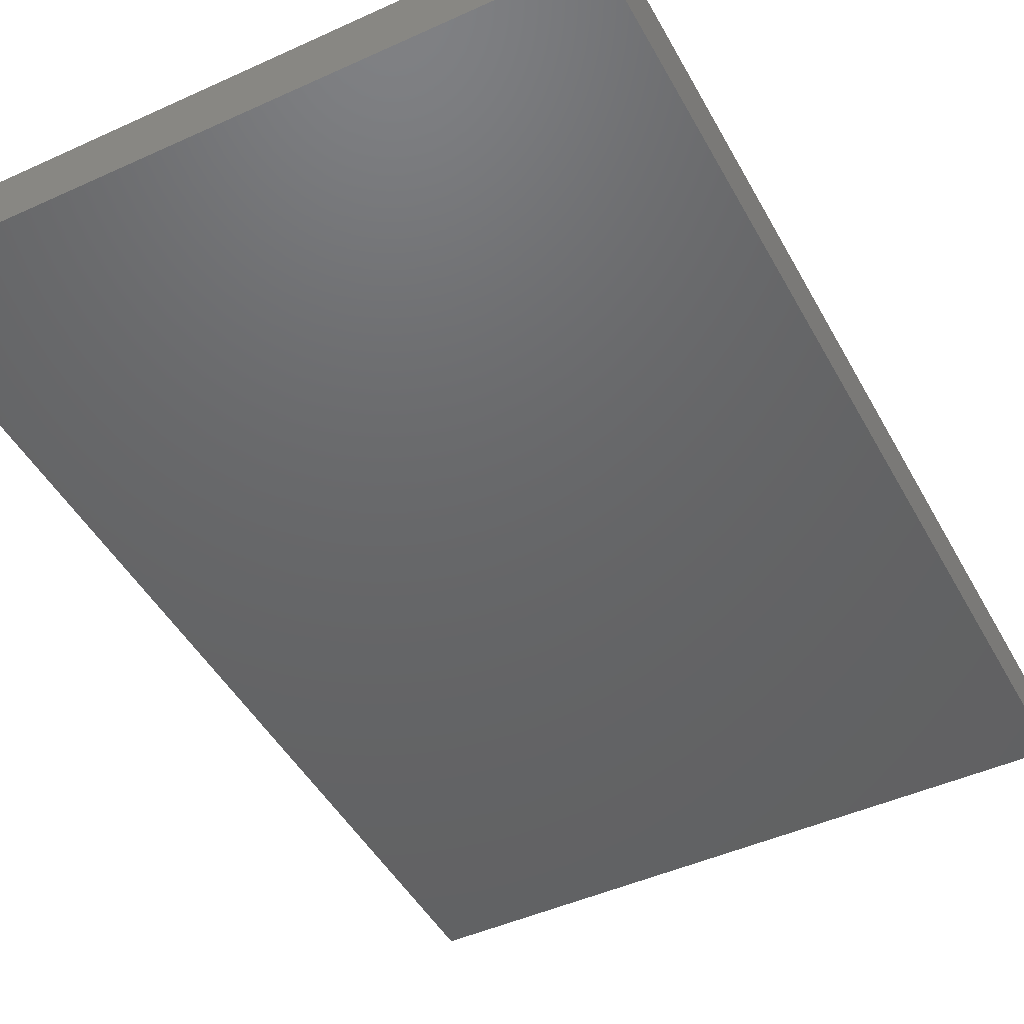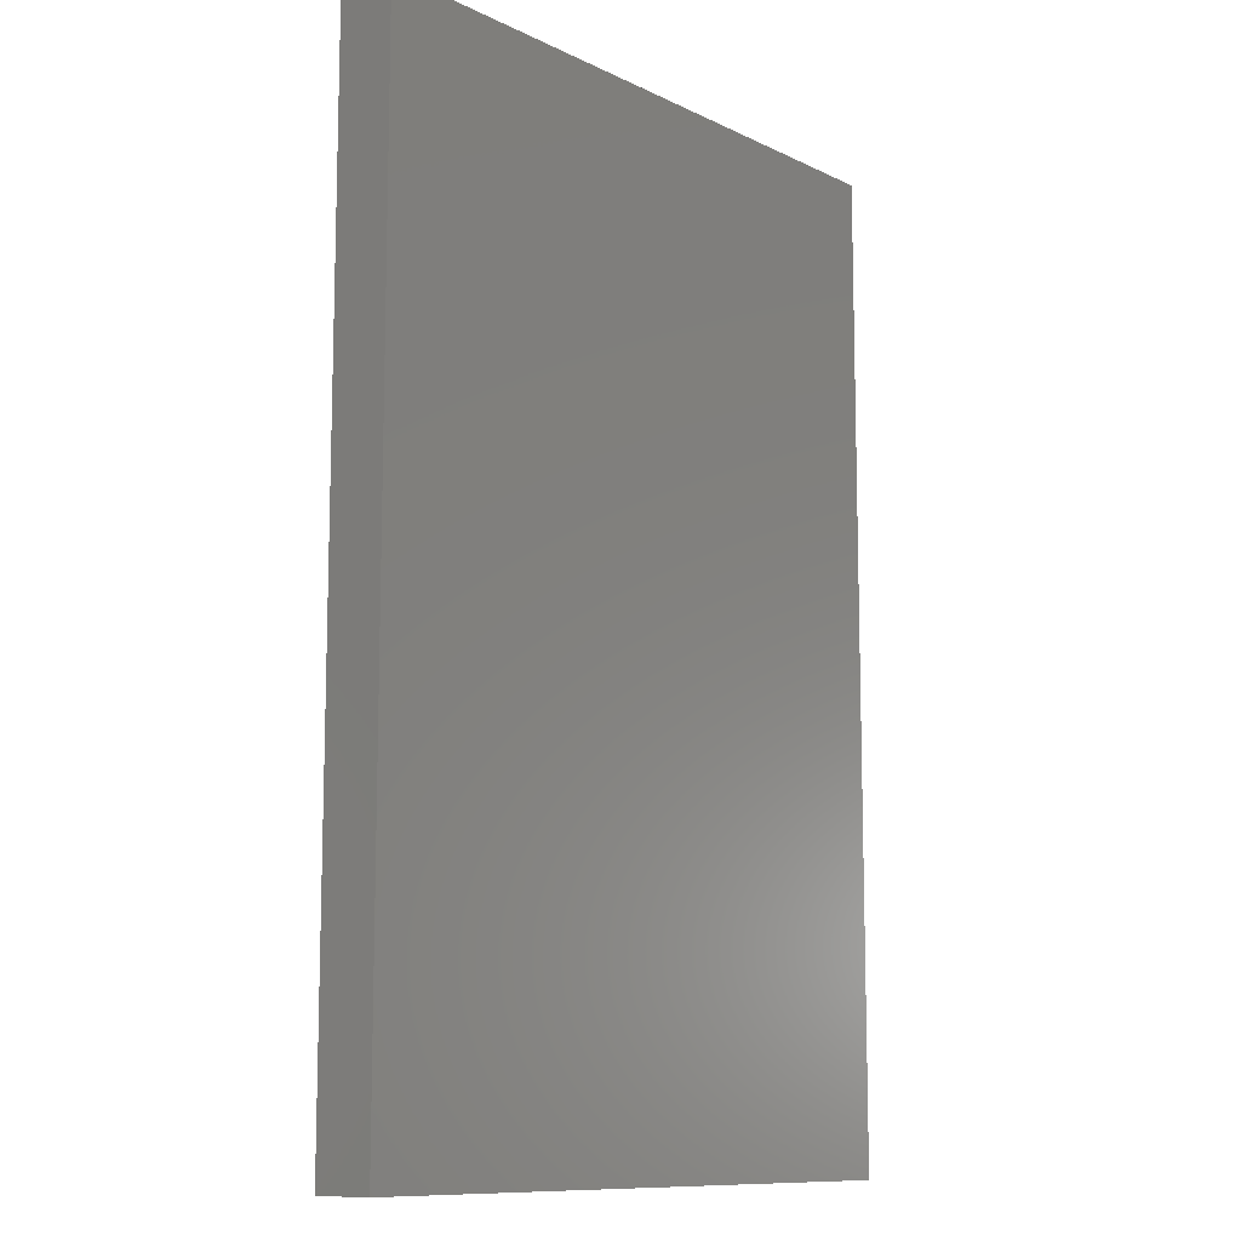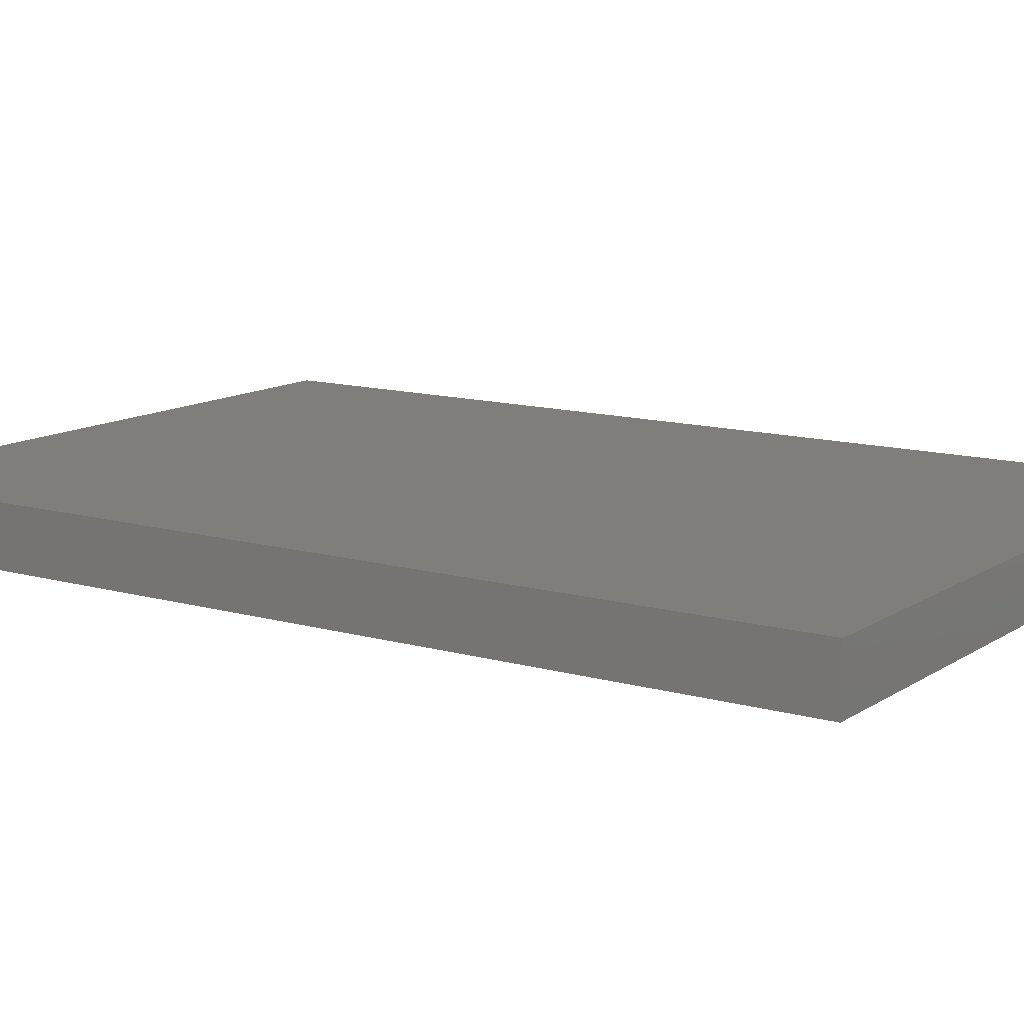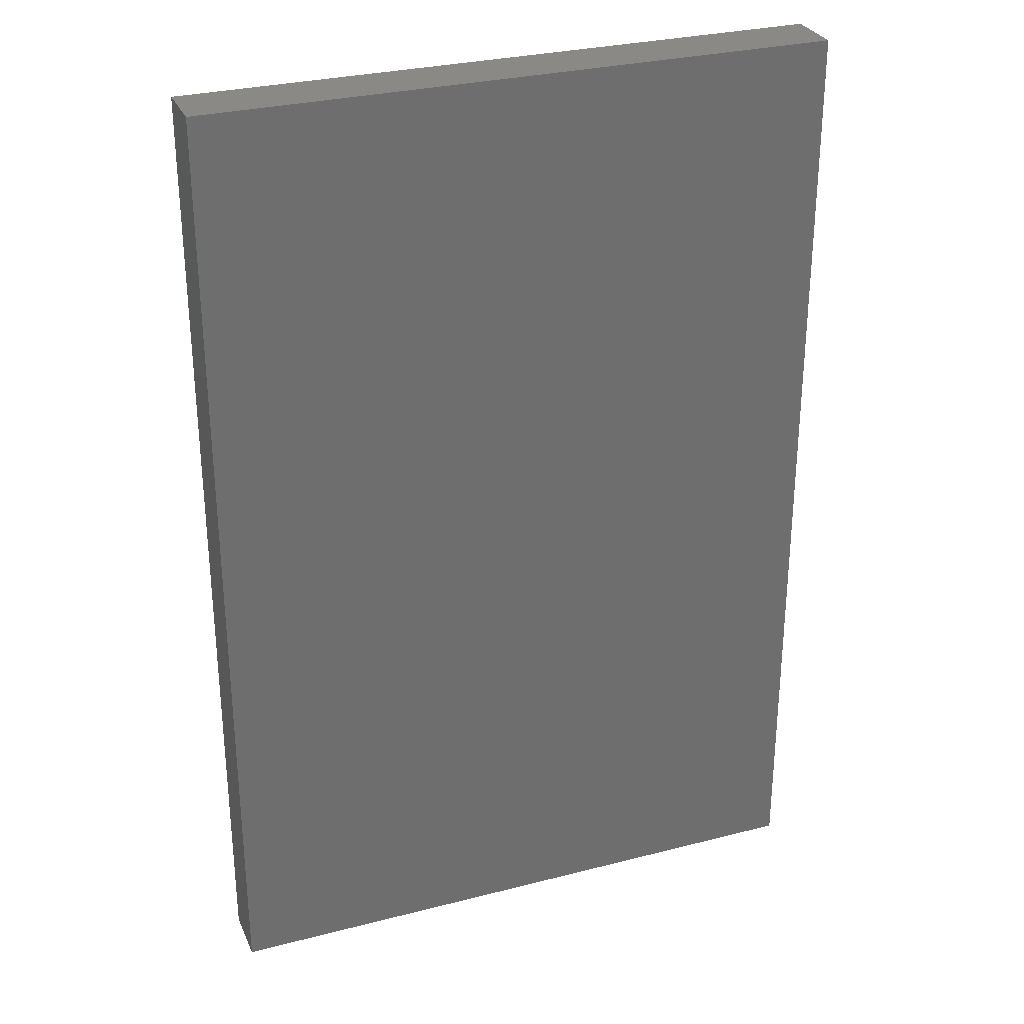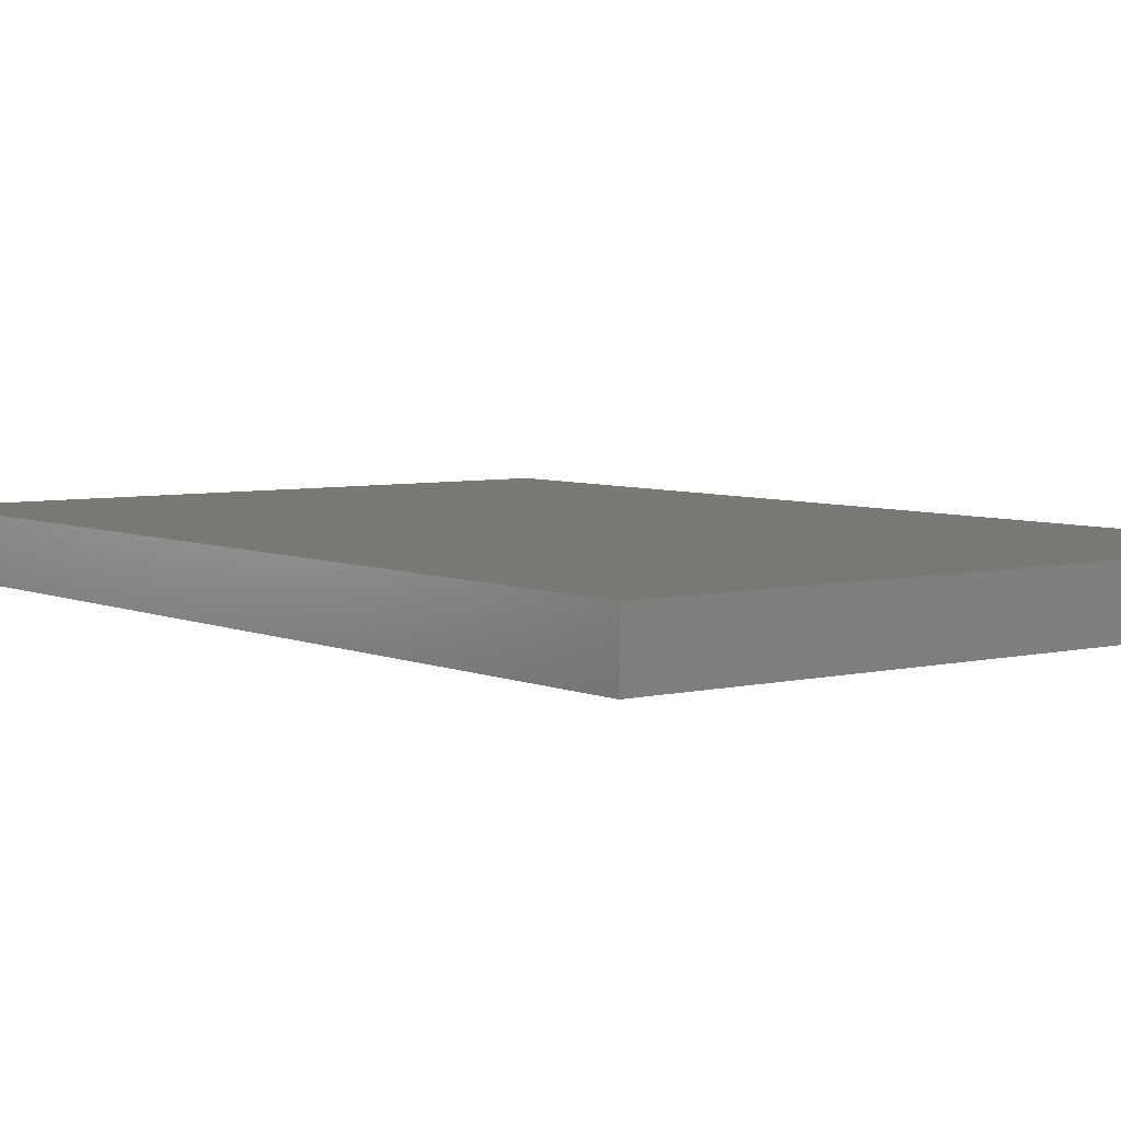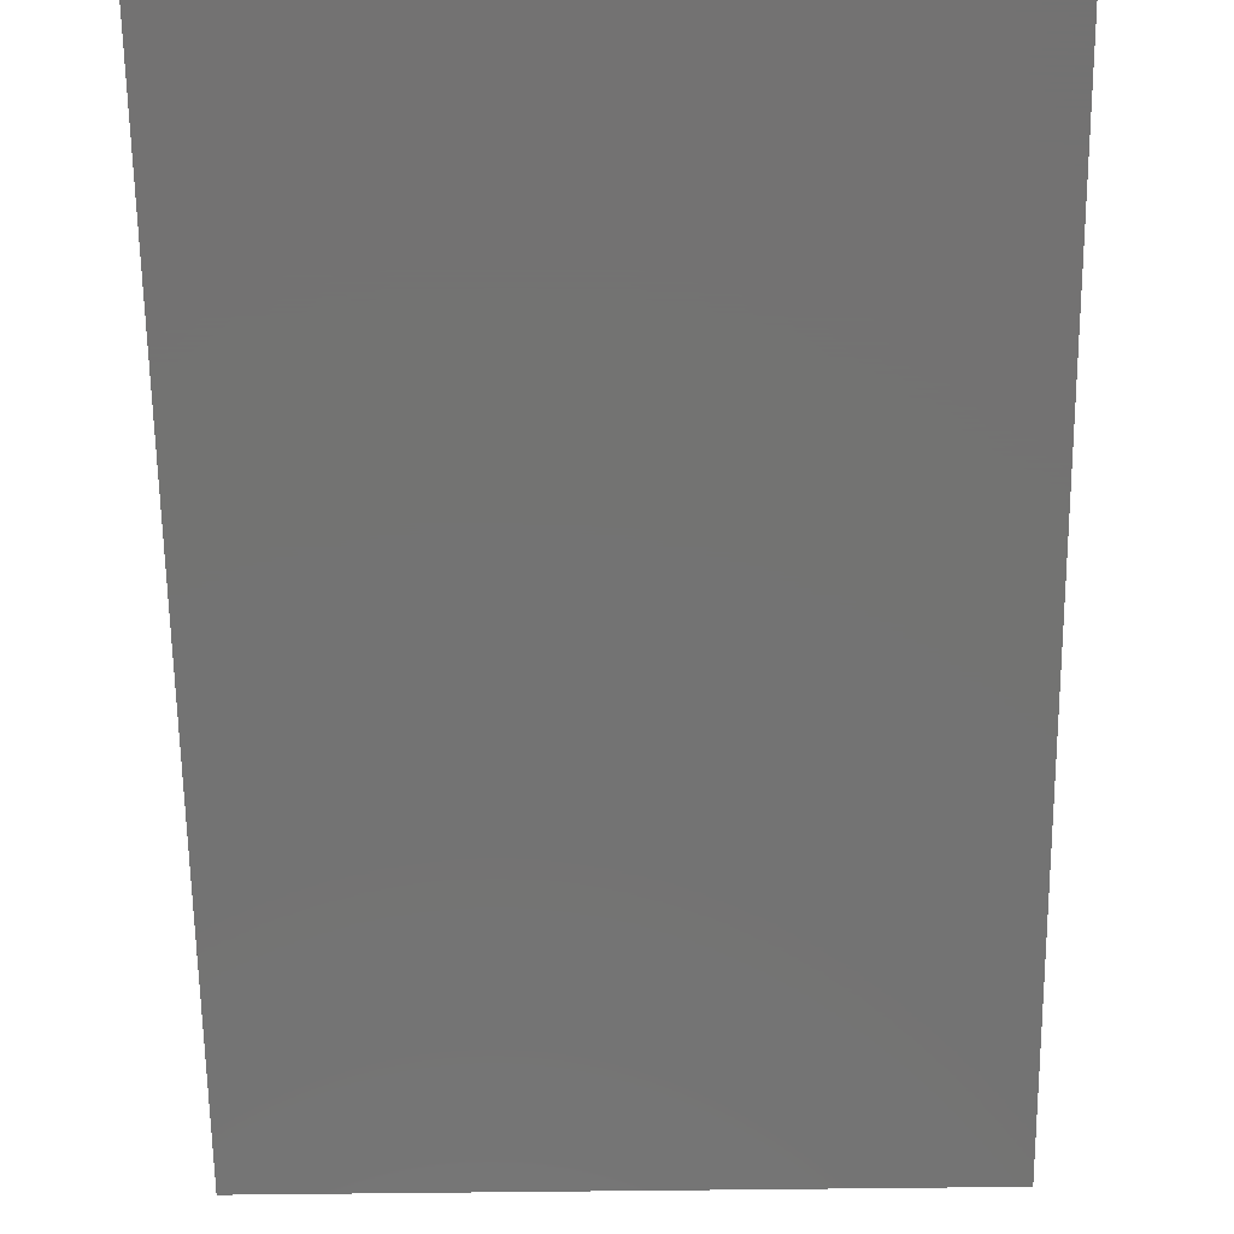
<metadata>
{"format":"stl","ext":"stl","renderer":"f3d","projection":"perspective","resolution":1024,"background":"white","views":[{"elev":-46.6,"azim":27.4,"up":"+Y"},{"elev":-10.8,"azim":130.3,"up":"+Z"},{"elev":12.2,"azim":124.0,"up":"+Y"},{"elev":29.6,"azim":159.3,"up":"+Z"},{"elev":5.3,"azim":-37.0,"up":"+Y"},{"elev":-65.0,"azim":-179.3,"up":"+Y"}]}
</metadata>
<code>
# stl→obj: 8 verts, 12 faces
v -0.4375 -0.07812 -0.75
v 0.4122 -0.07812 -0.75
v -0.4375 -0.07812 0.5312
v 0.4122 -0.07812 0.5312
v -0.4375 0 -0.75
v -0.4375 1.422e-16 0.5312
v 0.4122 4.717e-17 -0.75
v 0.4122 1.894e-16 0.5312
f 1 2 3
f 3 2 4
f 5 6 7
f 7 6 8
f 3 6 1
f 1 6 5
f 2 7 4
f 4 7 8
f 4 8 3
f 3 8 6
f 1 5 2
f 2 5 7

</code>
